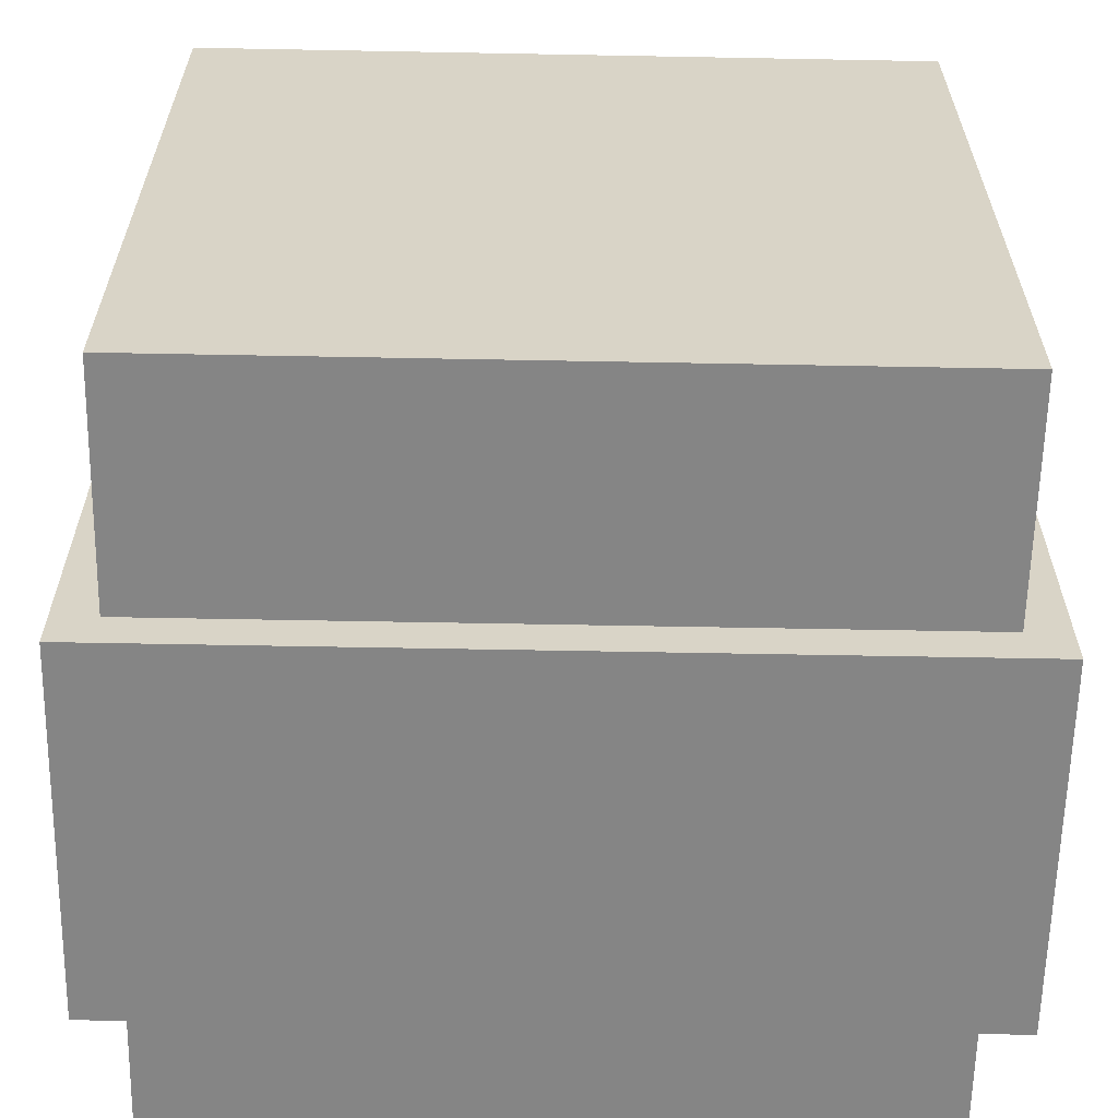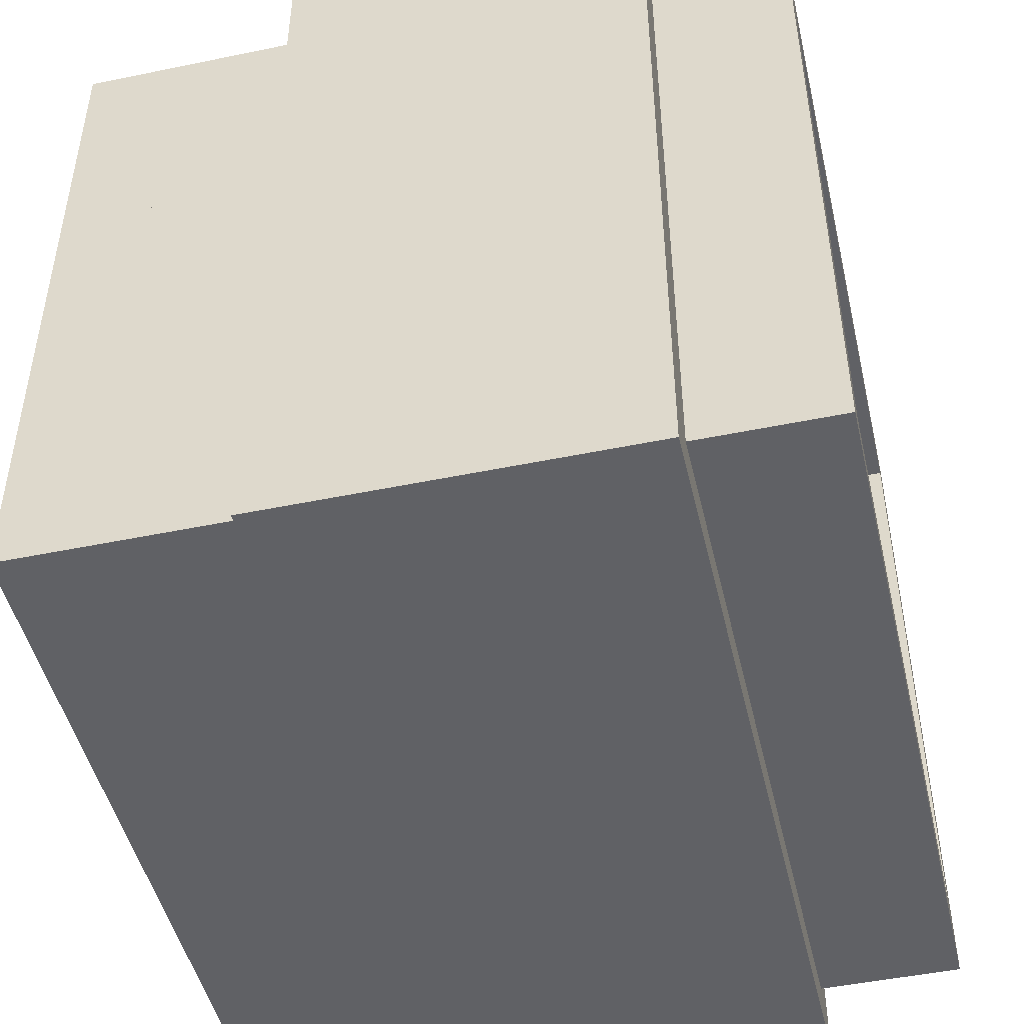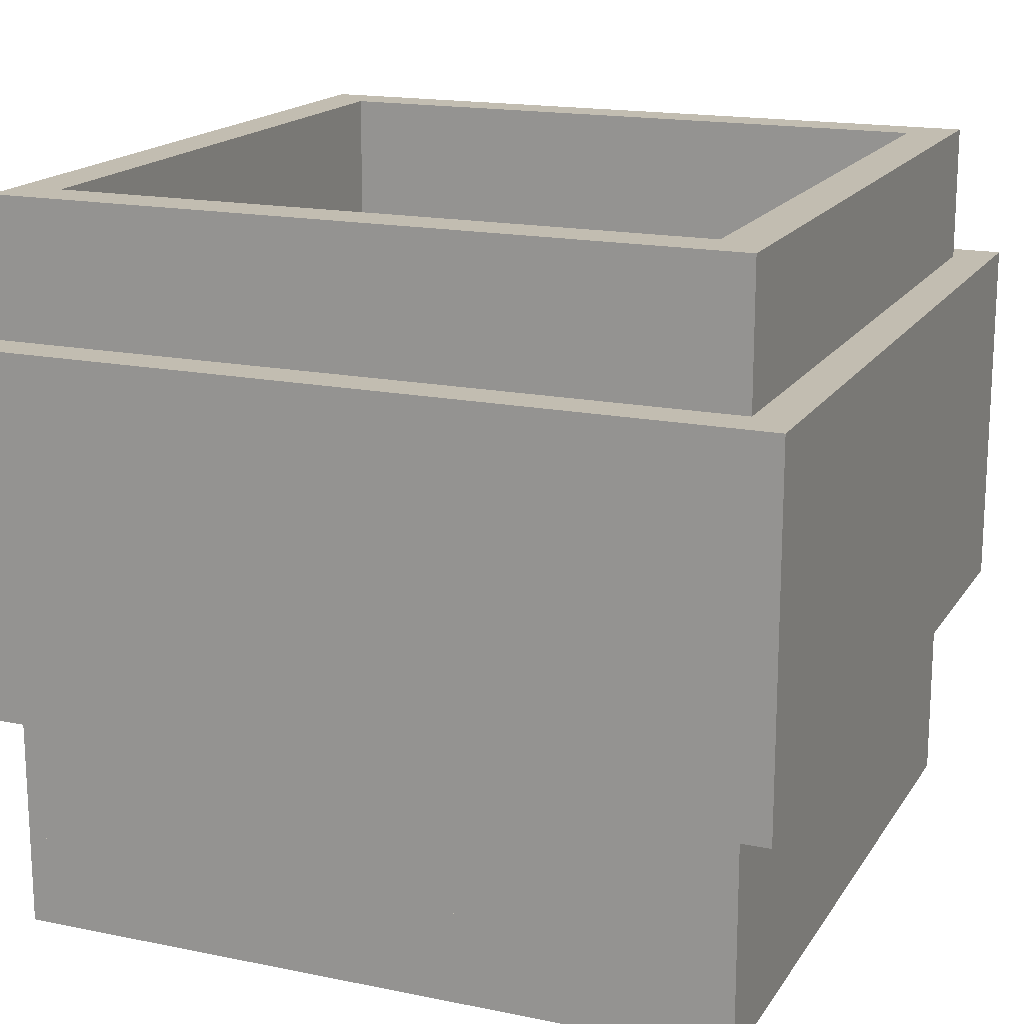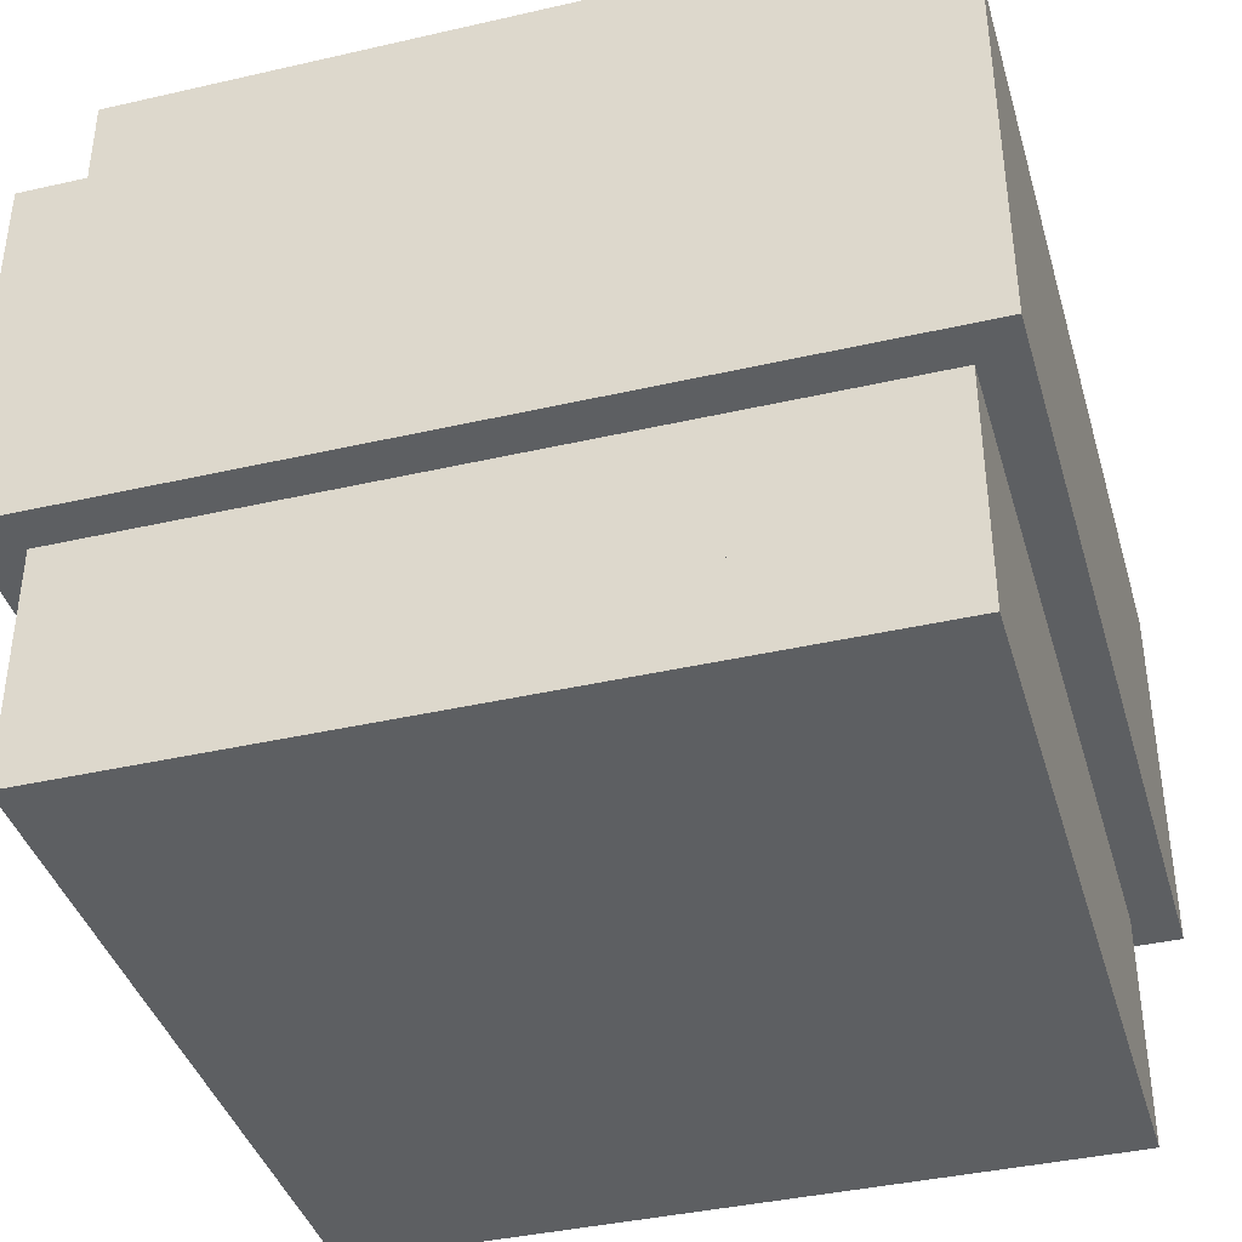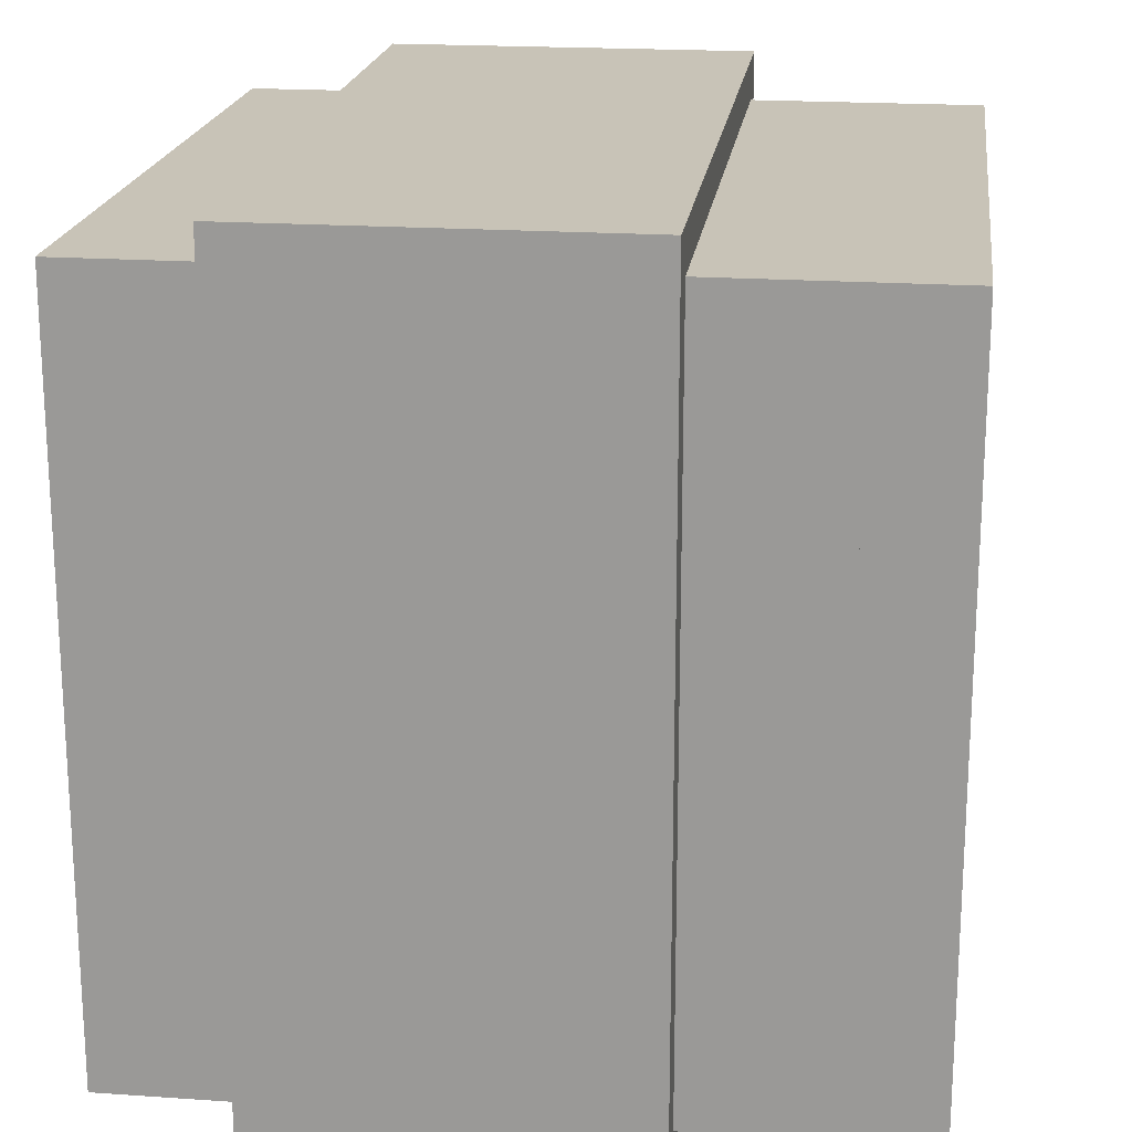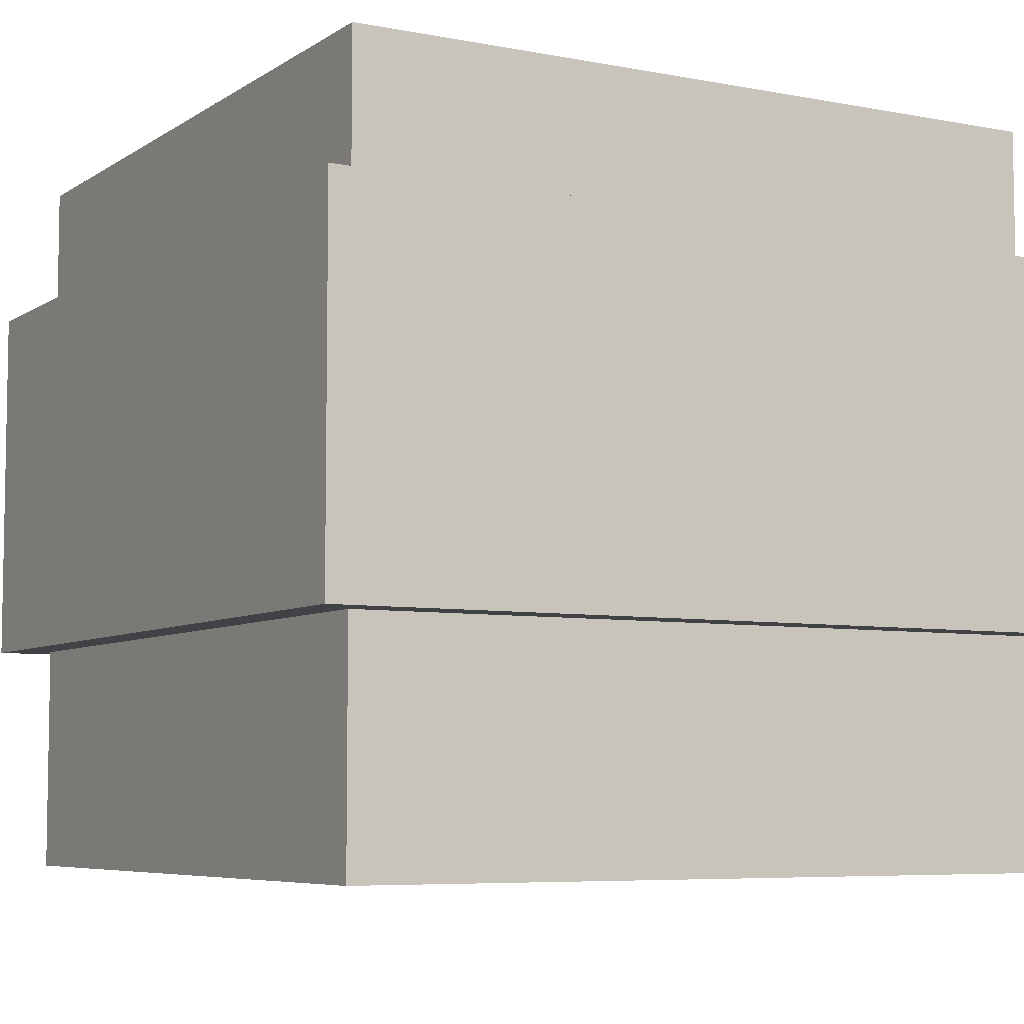
<metadata>
{"format":"obj","ext":"obj","renderer":"f3d","projection":"perspective","resolution":1024,"background":"white","views":[{"elev":-61.8,"azim":-1.1,"up":"+Z"},{"elev":-47.8,"azim":103.1,"up":"+Z"},{"elev":17.0,"azim":112.4,"up":"+Y"},{"elev":-39.6,"azim":105.9,"up":"+Y"},{"elev":19.6,"azim":-82.7,"up":"+Z"},{"elev":-6.4,"azim":-119.7,"up":"+Y"}]}
</metadata>
<code>
o modubar_produce_bin_modubar
v -0.5 1 0.5
v 0.5 1 0.5
v 0.5 1 0.4375
v -0.5 1 0.4375
v -0.5 0.125 0.4375
v 0.5 0.125 0.4375
v 0.5 0.125 0.5
v -0.5 0.125 0.5
v -0.5 0.8125 -0.5
v 0.5 0.8125 -0.5
v 0.5 0.8125 -0.5563
v -0.5 0.8125 -0.5563
v -0.5 0.3125 -0.5563
v 0.5 0.3125 -0.5563
v 0.5 0.3125 -0.5
v -0.5 0.3125 -0.5
v -0.5 0.8125 0.5563
v 0.5 0.8125 0.5563
v 0.5 0.8125 0.5
v -0.5 0.8125 0.5
v -0.5 0.3125 0.5
v 0.5 0.3125 0.5
v 0.5 0.3125 0.5563
v -0.5 0.3125 0.5563
v 0.5 0.8125 0.5563
v 0.5563 0.8125 0.5563
v 0.5563 0.8125 -0.5563
v 0.5 0.8125 -0.5563
v 0.5 0.3125 -0.5563
v 0.5563 0.3125 -0.5563
v 0.5563 0.3125 0.5563
v 0.5 0.3125 0.5563
v -0.5563 0.8125 0.5563
v -0.5 0.8125 0.5563
v -0.5 0.8125 -0.5563
v -0.5563 0.8125 -0.5563
v -0.5563 0.3125 -0.5563
v -0.5 0.3125 -0.5563
v -0.5 0.3125 0.5563
v -0.5563 0.3125 0.5563
v -0.5 1 -0.4375
v 0.5 1 -0.4375
v 0.5 1 -0.5
v -0.5 1 -0.5
v -0.5 0.125 -0.5
v 0.5 0.125 -0.5
v 0.5 0.125 -0.4375
v -0.5 0.125 -0.4375
v -0.5 1 0.4375
v -0.4375 1 0.4375
v -0.4375 1 -0.4375
v -0.5 1 -0.4375
v -0.5 0.125 -0.4375
v -0.4375 0.125 -0.4375
v -0.4375 0.125 0.4375
v -0.5 0.125 0.4375
v 0.4375 1 0.4375
v 0.5 1 0.4375
v 0.5 1 -0.4375
v 0.4375 1 -0.4375
v 0.4375 0.125 -0.4375
v 0.5 0.125 -0.4375
v 0.5 0.125 0.4375
v 0.4375 0.125 0.4375
v -0.5 0.125 0.5
v 0.5 0.125 0.5
v 0.5 0.125 -0.5
v -0.5 0.125 -0.5
v -0.5 0 -0.5
v 0.5 0 -0.5
v 0.5 -0 0.5
v -0.5 -0 0.5
f 1 2 3 4
f 5 6 7 8
f 2 1 8 7
f 4 3 6 5
f 3 2 7 6
f 1 4 5 8
f 9 10 11 12
f 13 14 15 16
f 10 9 16 15
f 12 11 14 13
f 11 10 15 14
f 9 12 13 16
f 17 18 19 20
f 21 22 23 24
f 18 17 24 23
f 20 19 22 21
f 19 18 23 22
f 17 20 21 24
f 25 26 27 28
f 29 30 31 32
f 26 25 32 31
f 28 27 30 29
f 27 26 31 30
f 25 28 29 32
f 33 34 35 36
f 37 38 39 40
f 34 33 40 39
f 36 35 38 37
f 35 34 39 38
f 33 36 37 40
f 41 42 43 44
f 45 46 47 48
f 42 41 48 47
f 44 43 46 45
f 43 42 47 46
f 41 44 45 48
f 49 50 51 52
f 53 54 55 56
f 50 49 56 55
f 52 51 54 53
f 51 50 55 54
f 49 52 53 56
f 57 58 59 60
f 61 62 63 64
f 58 57 64 63
f 60 59 62 61
f 59 58 63 62
f 57 60 61 64
f 65 66 67 68
f 69 70 71 72
f 66 65 72 71
f 68 67 70 69
f 67 66 71 70
f 65 68 69 72

</code>
